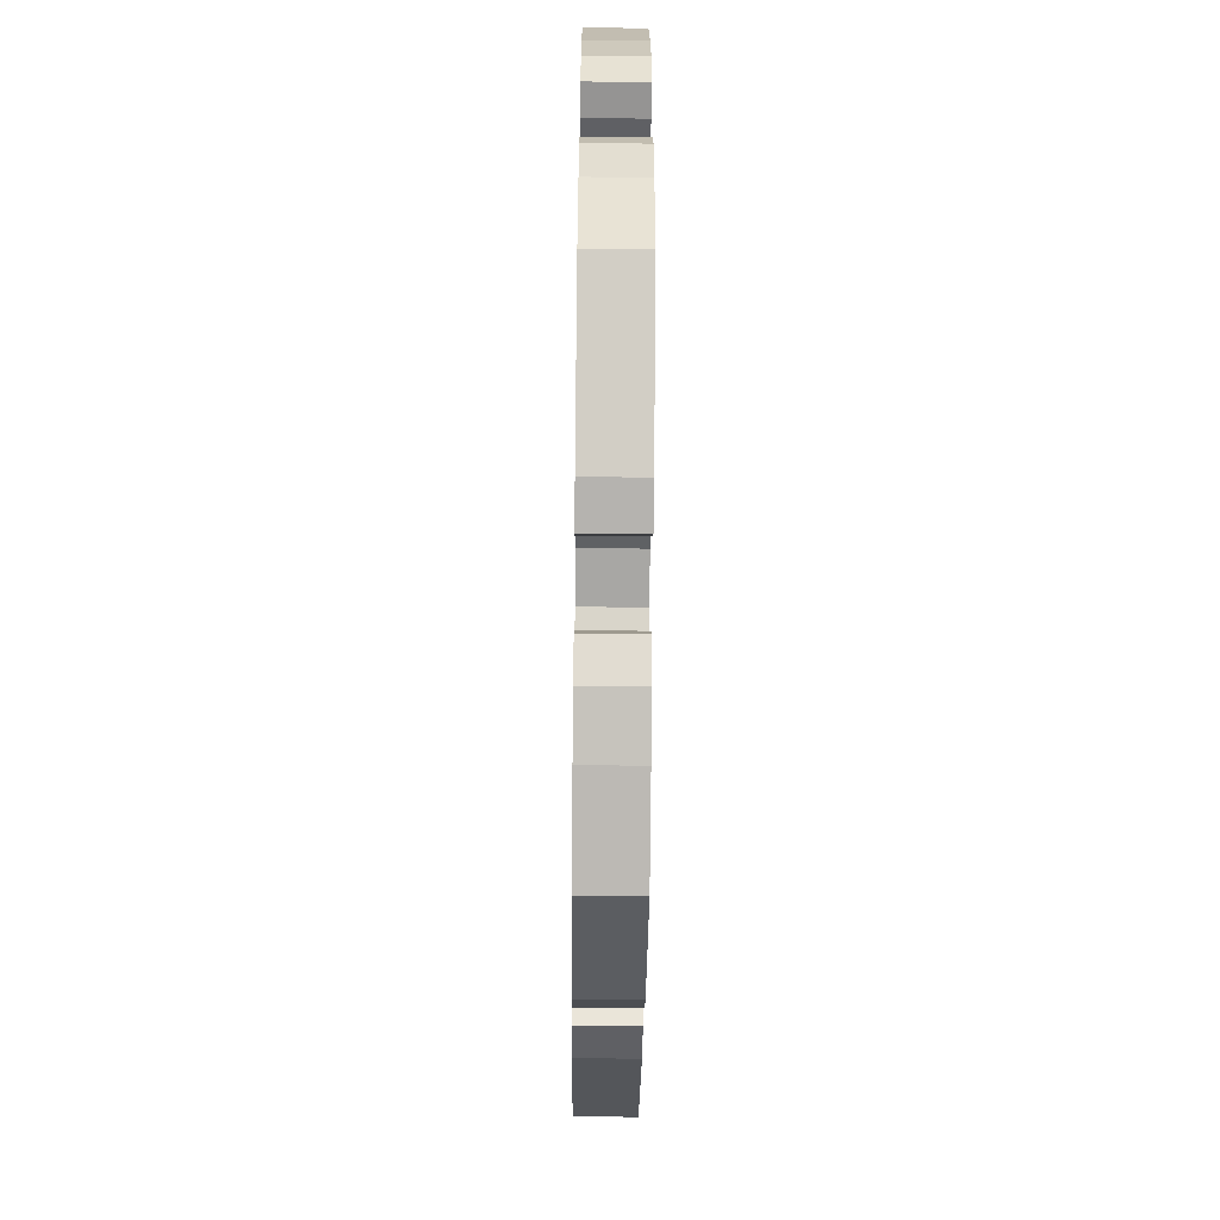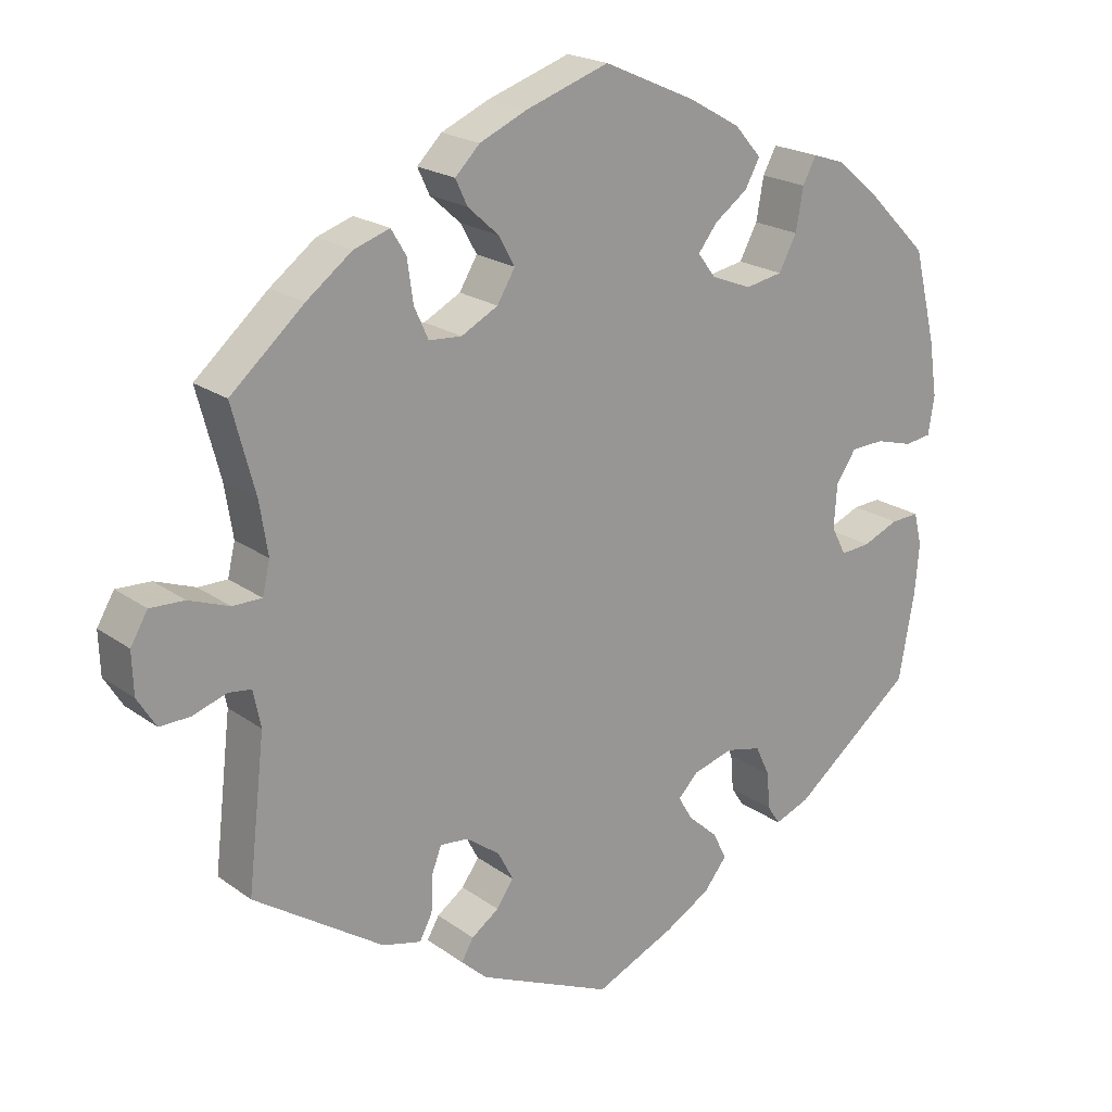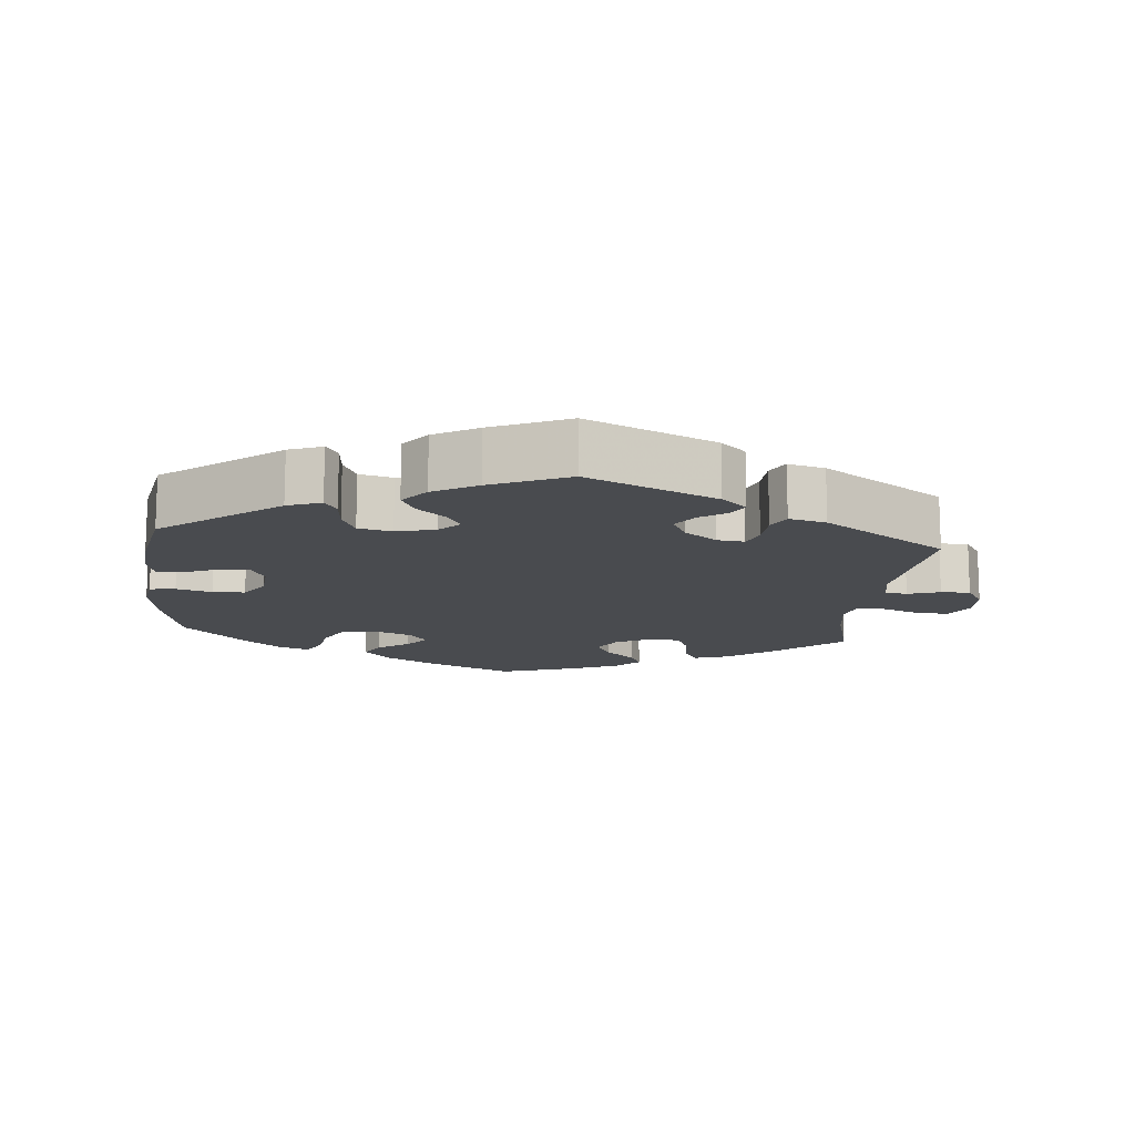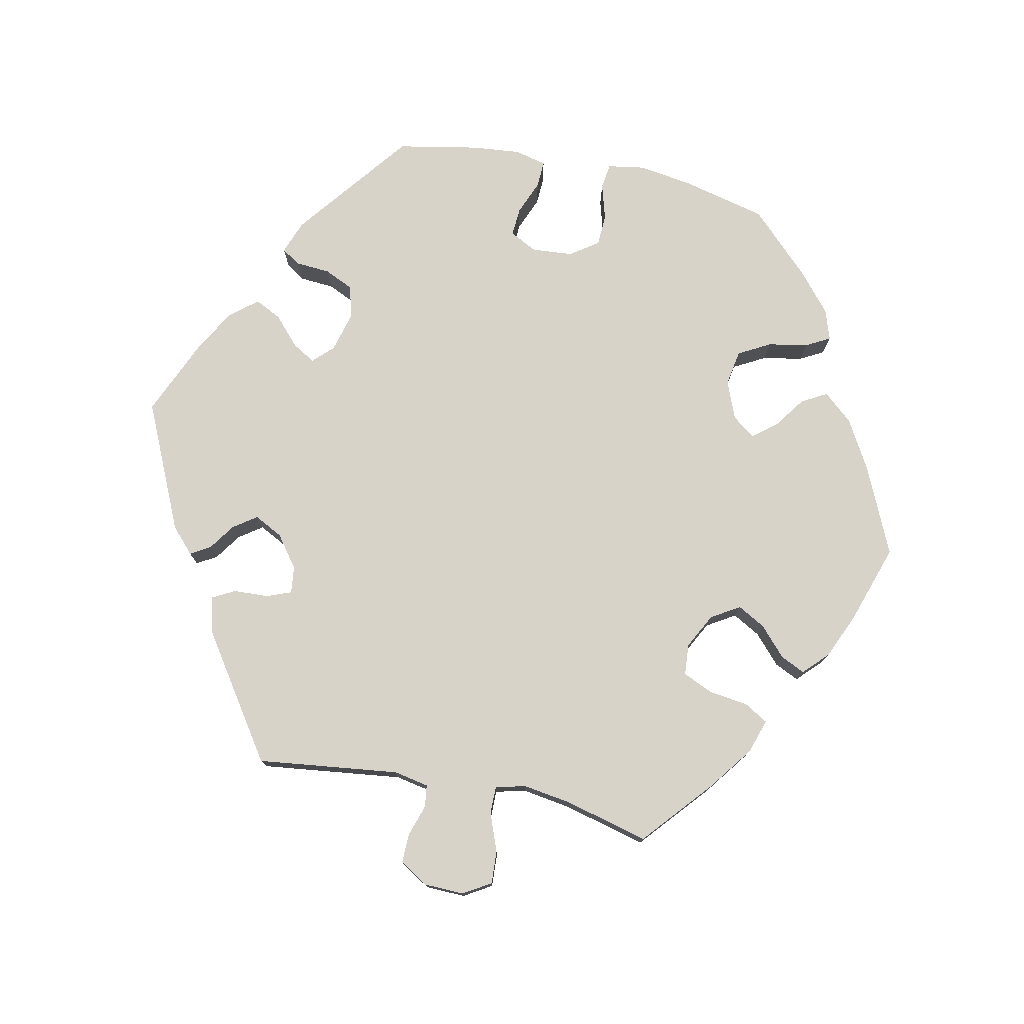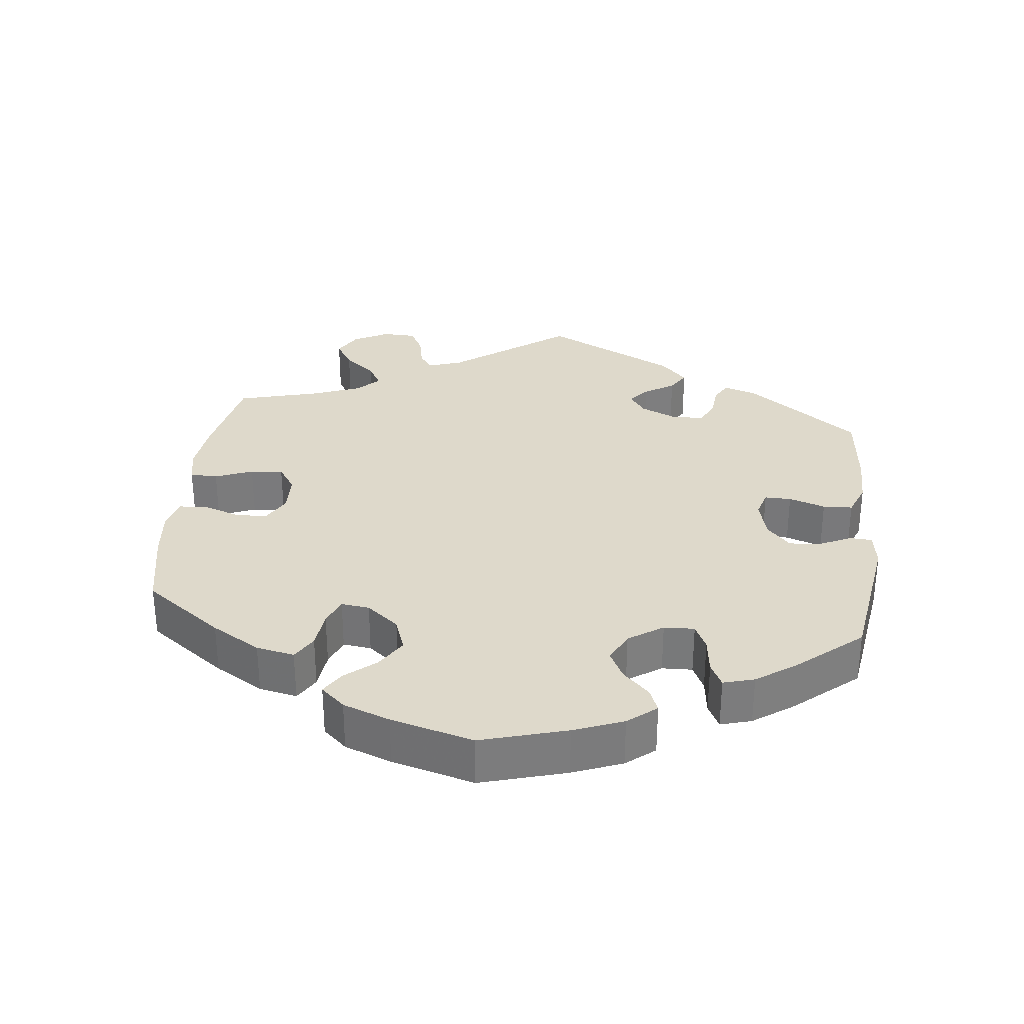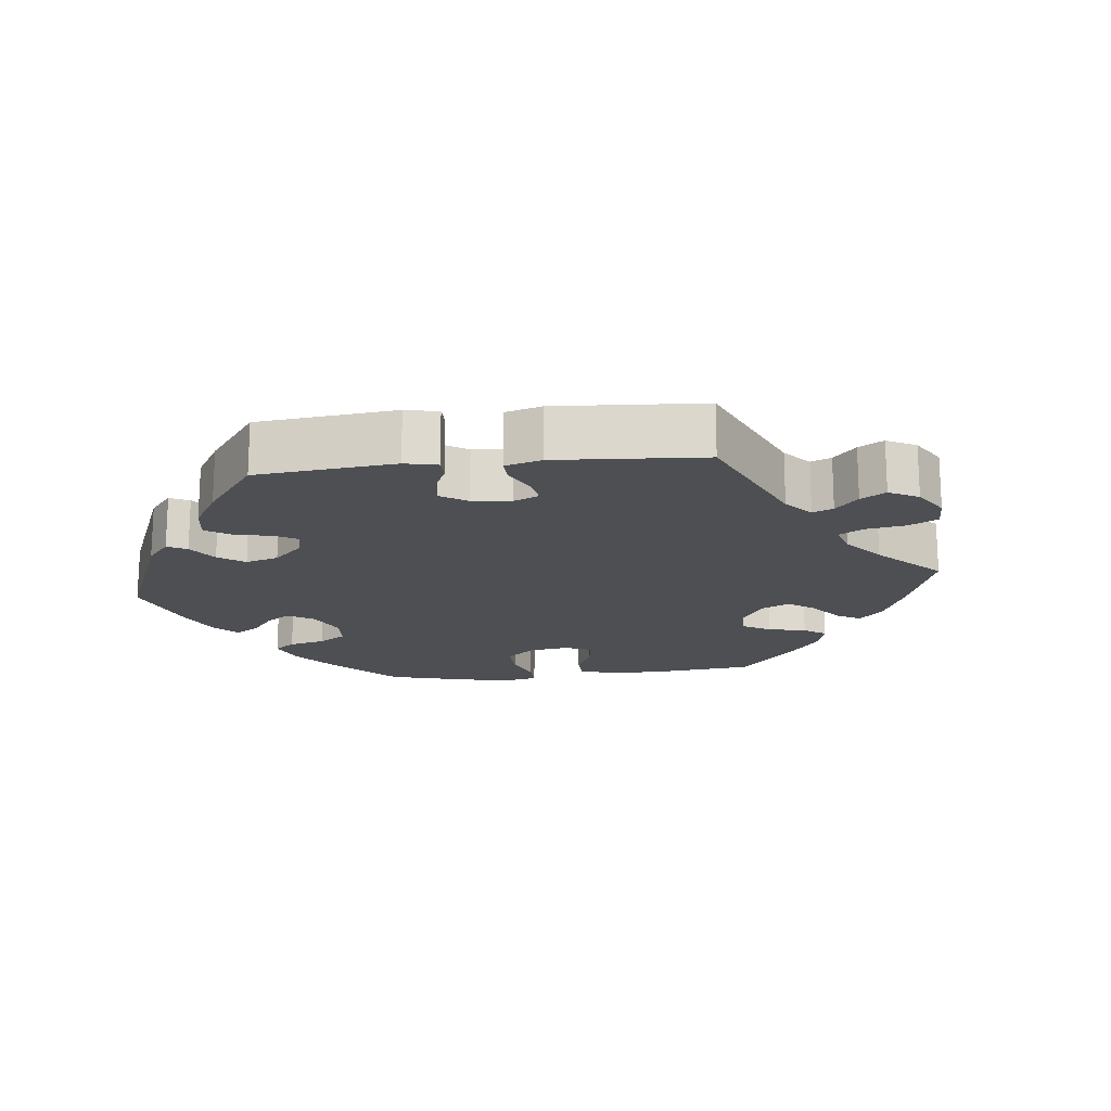
<metadata>
{"format":"obj","ext":"obj","renderer":"f3d","projection":"perspective","resolution":1024,"background":"white","views":[{"elev":-59.3,"azim":89.4,"up":"+Z"},{"elev":20.6,"azim":-38.1,"up":"+Z"},{"elev":-13.8,"azim":174.2,"up":"+Y"},{"elev":76.6,"azim":-78.6,"up":"+Y"},{"elev":31.7,"azim":66.5,"up":"+Y"},{"elev":-17.6,"azim":-143.6,"up":"+Y"}]}
</metadata>
<code>
v -0.179 0.07 -0.498
v -0.214 0.07 -0.466
v -0.198 0.07 -0.438
v -0.161 0.07 -0.412
v -0.138 0.07 -0.379
v -0.159 0.07 -0.339
v -0.204 0.07 -0.306
v -0.242 0.07 -0.302
v -0.255 0.07 -0.336
v -0.257 0.07 -0.386
v -0.274 0.07 -0.418
v -0.326 0.07 -0.405
v -0.5 0.07 -0.289
v -0.477 0.07 -0.089
v -0.487 0.07 -0.04
v -0.518 0.07 -0.036
v -0.563 0.07 -0.051
v -0.604 0.07 -0.052
v -0.629 0.07 -0.012
v -0.631 0.07 0.044
v -0.608 0.07 0.083
v -0.562 0.07 0.081
v -0.508 0.07 0.061
v -0.469 0.07 0.061
v -0.459 0.07 0.104
v -0.47 0.07 0.173
v -0.501 0.07 0.289
v -0.403 0.07 0.375
v -0.342 0.07 0.421
v -0.294 0.07 0.437
v -0.274 0.07 0.404
v -0.266 0.07 0.348
v -0.247 0.07 0.306
v -0.203 0.07 0.303
v -0.154 0.07 0.329
v -0.13 0.07 0.369
v -0.152 0.07 0.408
v -0.193 0.07 0.445
v -0.209 0.07 0.479
v -0.176 0.07 0.512
v -0.113 0.07 0.54
v -0.001 0.07 0.578
v 0.123 0.07 0.523
v 0.192 0.07 0.484
v 0.228 0.07 0.443
v 0.208 0.07 0.407
v 0.164 0.07 0.375
v 0.138 0.07 0.342
v 0.162 0.07 0.31
v 0.216 0.07 0.289
v 0.266 0.07 0.298
v 0.29 0.07 0.343
v 0.3 0.07 0.399
v 0.318 0.07 0.433
v 0.361 0.07 0.419
v 0.415 0.07 0.374
v 0.5 0.07 0.289
v 0.53 0.07 0.167
v 0.541 0.07 0.093
v 0.533 0.07 0.042
v 0.497 0.07 0.037
v 0.447 0.07 0.051
v 0.402 0.07 0.049
v 0.375 0.07 0.009
v 0.371 0.07 -0.049
v 0.391 0.07 -0.087
v 0.431 0.07 -0.084
v 0.479 0.07 -0.064
v 0.517 0.07 -0.062
v 0.528 0.07 -0.106
v 0.522 0.07 -0.174
v 0.501 0.07 -0.289
v 0.339 0.07 -0.417
v 0.292 0.07 -0.435
v 0.275 0.07 -0.409
v 0.271 0.07 -0.36
v 0.252 0.07 -0.319
v 0.205 0.07 -0.308
v 0.15 0.07 -0.323
v 0.123 0.07 -0.351
v 0.142 0.07 -0.383
v 0.182 0.07 -0.419
v 0.201 0.07 -0.456
v 0.17 0.07 -0.495
v 0.109 0.07 -0.53
v 0.001 0.07 -0.578
v -0.179 0 -0.498
v -0.214 0 -0.466
v -0.198 0 -0.438
v -0.161 0 -0.412
v -0.138 0 -0.379
v -0.159 0 -0.339
v -0.204 0 -0.306
v -0.242 0 -0.302
v -0.255 0 -0.336
v -0.257 0 -0.386
v -0.274 0 -0.418
v -0.326 0 -0.405
v -0.5 0 -0.289
v -0.477 0 -0.089
v -0.487 0 -0.04
v -0.518 0 -0.036
v -0.563 0 -0.051
v -0.604 0 -0.052
v -0.629 0 -0.012
v -0.631 0 0.044
v -0.608 0 0.083
v -0.562 0 0.081
v -0.508 0 0.061
v -0.469 0 0.061
v -0.459 0 0.104
v -0.47 0 0.173
v -0.501 0 0.289
v -0.403 0 0.375
v -0.342 0 0.421
v -0.294 0 0.437
v -0.274 0 0.404
v -0.266 0 0.348
v -0.247 0 0.306
v -0.203 0 0.303
v -0.154 0 0.329
v -0.13 0 0.369
v -0.152 0 0.408
v -0.193 0 0.445
v -0.209 0 0.479
v -0.176 0 0.512
v -0.113 0 0.54
v -0.001 0 0.578
v 0.123 0 0.523
v 0.192 0 0.484
v 0.228 0 0.443
v 0.208 0 0.407
v 0.164 0 0.375
v 0.138 0 0.342
v 0.162 0 0.31
v 0.216 0 0.289
v 0.266 0 0.298
v 0.29 0 0.343
v 0.3 0 0.399
v 0.318 0 0.433
v 0.361 0 0.419
v 0.415 0 0.374
v 0.5 0 0.289
v 0.53 0 0.167
v 0.541 0 0.093
v 0.533 0 0.042
v 0.497 0 0.037
v 0.447 0 0.051
v 0.402 0 0.049
v 0.375 0 0.009
v 0.371 0 -0.049
v 0.391 0 -0.087
v 0.431 0 -0.084
v 0.479 0 -0.064
v 0.517 0 -0.062
v 0.528 0 -0.106
v 0.522 0 -0.174
v 0.501 0 -0.289
v 0.339 0 -0.417
v 0.292 0 -0.435
v 0.275 0 -0.409
v 0.271 0 -0.36
v 0.252 0 -0.319
v 0.205 0 -0.308
v 0.15 0 -0.323
v 0.123 0 -0.351
v 0.142 0 -0.383
v 0.182 0 -0.419
v 0.201 0 -0.456
v 0.17 0 -0.495
v 0.109 0 -0.53
v 0.001 0 -0.578
f 81 82 83 84
f 80 81 84 85
f 73 74 75 76
f 73 76 77
f 72 73 77
f 71 72 77 78
f 67 68 69 70
f 66 67 70 71
f 59 60 61 62
f 59 62 63
f 58 59 63
f 57 58 63
f 56 57 63 64
f 52 53 54 55
f 51 52 55 56
f 44 45 46 47
f 44 47 48
f 43 44 48
f 42 43 48
f 41 42 48
f 40 41 48 49
f 37 38 39 40
f 36 37 40 49
f 29 30 31 32
f 29 32 33
f 26 27 28 29
f 25 26 29 33
f 24 25 33 34
f 20 21 22 23
f 20 23 24
f 19 20 24
f 16 17 18 19
f 15 16 19 24
f 14 15 24 34
f 9 10 11 12
f 8 9 12 13
f 1 2 3 4
f 1 4 5
f 80 85 86 1
f 66 71 78 79
f 65 66 79
f 64 65 79 80
f 51 56 64 80
f 50 51 80 1
f 35 36 49 50
f 8 13 14 34
f 7 8 34 35
f 6 7 35 50
f 50 1 5
f 5 6 50
f 170 169 168 167
f 171 170 167 166
f 162 161 160 159
f 163 162 159
f 163 159 158
f 164 163 158 157
f 156 155 154 153
f 157 156 153 152
f 148 147 146 145
f 149 148 145
f 149 145 144
f 149 144 143
f 150 149 143 142
f 141 140 139 138
f 142 141 138 137
f 133 132 131 130
f 134 133 130
f 134 130 129
f 134 129 128
f 134 128 127
f 135 134 127 126
f 126 125 124 123
f 135 126 123 122
f 118 117 116 115
f 119 118 115
f 115 114 113 112
f 119 115 112 111
f 120 119 111 110
f 109 108 107 106
f 110 109 106
f 110 106 105
f 105 104 103 102
f 110 105 102 101
f 120 110 101 100
f 98 97 96 95
f 99 98 95 94
f 90 89 88 87
f 91 90 87
f 87 172 171 166
f 165 164 157 152
f 165 152 151
f 166 165 151 150
f 166 150 142 137
f 87 166 137 136
f 136 135 122 121
f 120 100 99 94
f 121 120 94 93
f 136 121 93 92
f 91 87 136
f 136 92 91
f 1 87 88 2
f 2 88 89 3
f 3 89 90 4
f 4 90 91 5
f 5 91 92 6
f 6 92 93 7
f 7 93 94 8
f 8 94 95 9
f 9 95 96 10
f 10 96 97 11
f 11 97 98 12
f 12 98 99 13
f 13 99 100 14
f 14 100 101 15
f 15 101 102 16
f 16 102 103 17
f 17 103 104 18
f 18 104 105 19
f 19 105 106 20
f 20 106 107 21
f 21 107 108 22
f 22 108 109 23
f 23 109 110 24
f 24 110 111 25
f 25 111 112 26
f 26 112 113 27
f 27 113 114 28
f 28 114 115 29
f 29 115 116 30
f 30 116 117 31
f 31 117 118 32
f 32 118 119 33
f 33 119 120 34
f 34 120 121 35
f 35 121 122 36
f 36 122 123 37
f 37 123 124 38
f 38 124 125 39
f 39 125 126 40
f 40 126 127 41
f 41 127 128 42
f 42 128 129 43
f 43 129 130 44
f 44 130 131 45
f 45 131 132 46
f 46 132 133 47
f 47 133 134 48
f 48 134 135 49
f 49 135 136 50
f 50 136 137 51
f 51 137 138 52
f 52 138 139 53
f 53 139 140 54
f 54 140 141 55
f 55 141 142 56
f 56 142 143 57
f 57 143 144 58
f 58 144 145 59
f 59 145 146 60
f 60 146 147 61
f 61 147 148 62
f 62 148 149 63
f 63 149 150 64
f 64 150 151 65
f 65 151 152 66
f 66 152 153 67
f 67 153 154 68
f 68 154 155 69
f 69 155 156 70
f 70 156 157 71
f 71 157 158 72
f 72 158 159 73
f 73 159 160 74
f 74 160 161 75
f 75 161 162 76
f 76 162 163 77
f 77 163 164 78
f 78 164 165 79
f 79 165 166 80
f 80 166 167 81
f 81 167 168 82
f 82 168 169 83
f 83 169 170 84
f 84 170 171 85
f 85 171 172 86
f 86 172 87 1

</code>
